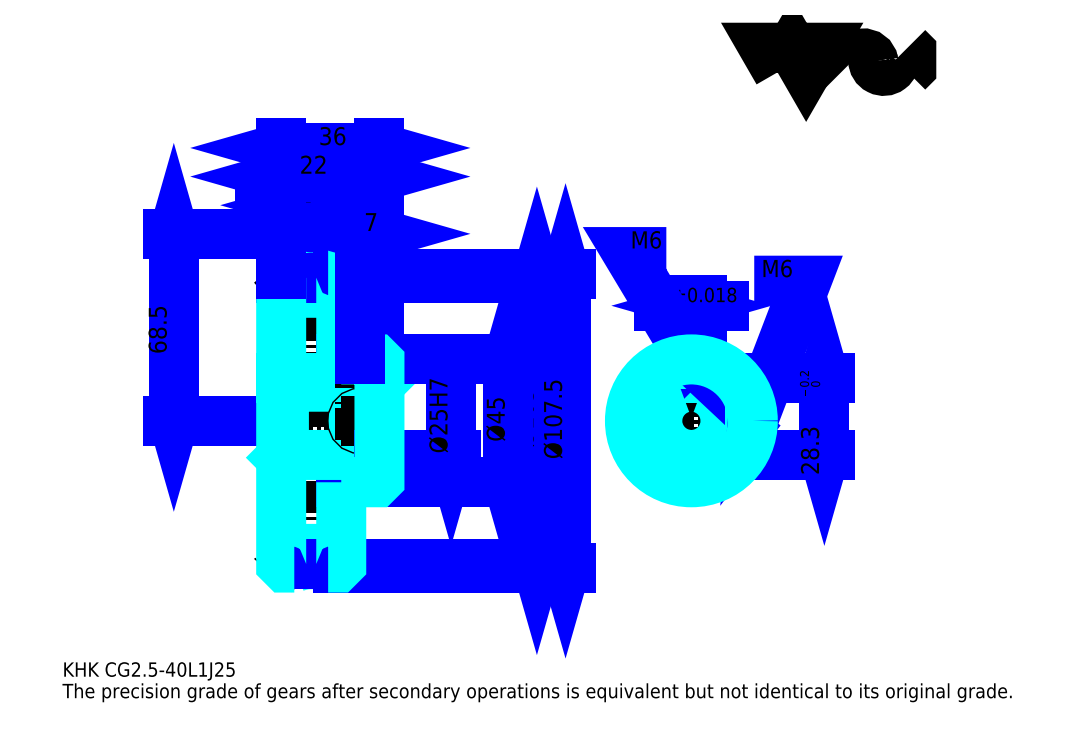
<metadata>
{"format":"dxf","ext":"dxf","renderer":"ezdxf+matplotlib","layout":"modelspace","background":"white","min_lineweight":24,"dpi":150}
</metadata>
<code>
0
SECTION
2
ENTITIES
0
TEXT
8
0
10
13.11
20
14.42
40
5.244
41
1
1
KHK CG2.5-40L1J25
7
KANJI
50
0
51
0
0
TEXT
8
0
10
13.11
20
6.555
40
5.244
41
1
1
The precision grade of gears after secondary operations is equivalent but not identical to its original grade.
7
KANJI
50
0
51
0
0
TEXT
8
0
10
13.11
20
236
40
5.899
41
1
1

7
KANJI
50
0
51
0
0
POLYLINE
8
0
66
     1
70
     2
0
VERTEX
8
0
10
275.3
20
236
0
VERTEX
8
0
10
270.2
20
244.8
0
VERTEX
8
0
10
290.6
20
244.8
0
VERTEX
8
0
10
285.5
20
236
0
VERTEX
8
0
10
280.4
20
244.8
0
VERTEX
8
0
10
275.3
20
236
0
SEQEND
0
ARC
8
0
10
306.4
20
238.9
40
3.835
50
10
51
180
0
ARC
8
0
10
314
20
240.2
40
3.835
50
180
51
10
0
POLYLINE
8
0
66
     1
70
     2
0
VERTEX
8
0
10
298.5
20
244.8
0
VERTEX
8
0
10
297.1
20
243.5
0
VERTEX
8
0
10
297.1
20
237.3
0
VERTEX
8
0
10
298.5
20
236
0
SEQEND
0
POLYLINE
8
0
66
     1
70
     2
0
VERTEX
8
0
10
322.7
20
244.8
0
VERTEX
8
0
10
324
20
243.5
0
VERTEX
8
0
10
324
20
237.3
0
VERTEX
8
0
10
322.7
20
236
0
SEQEND
0
LINE
8
DASHDOT
10
97.15
20
176.7
11
111.3
21
176.7
0
LINE
8
DASHDOT
10
104.2
20
180.6
11
104.2
21
50.47
0
LINE
8
0
10
186.9
20
160.7
11
186.9
21
55.66
0
POLYLINE
8
0
66
     1
70
     2
0
VERTEX
8
0
10
188.2
20
156.1
0
VERTEX
8
0
10
186.9
20
160.7
0
VERTEX
8
0
10
185.6
20
156.1
0
SEQEND
0
POLYLINE
8
0
66
     1
70
     2
0
VERTEX
8
0
10
185.6
20
60.24
0
VERTEX
8
0
10
186.9
20
55.66
0
VERTEX
8
0
10
188.2
20
60.24
0
SEQEND
0
LINE
8
0
10
129.2
20
160.7
11
188.9
21
160.7
0
LINE
8
0
10
129.2
20
55.66
11
188.9
21
55.66
0
TEXT
8
0
10
185.6
20
98.32
40
6.555
41
1
1
%%c105
7
KANJI
50
90
51
0
0
LINE
8
0
10
197.4
20
161.9
11
197.4
21
54.41
0
POLYLINE
8
0
66
     1
70
     2
0
VERTEX
8
0
10
198.7
20
157.3
0
VERTEX
8
0
10
197.4
20
161.9
0
VERTEX
8
0
10
196.1
20
157.3
0
SEQEND
0
POLYLINE
8
0
66
     1
70
     2
0
VERTEX
8
0
10
196.1
20
58.99
0
VERTEX
8
0
10
197.4
20
54.41
0
VERTEX
8
0
10
198.7
20
58.99
0
SEQEND
0
LINE
8
0
10
129.2
20
161.9
11
199.4
21
161.9
0
LINE
8
0
10
129.2
20
54.41
11
199.4
21
54.41
0
TEXT
8
0
10
196.1
20
94.06
40
6.555
41
1
1
%%c107.5
7
KANJI
50
90
51
0
0
LINE
8
0
10
53.89
20
108.2
11
53.89
21
176.7
0
POLYLINE
8
0
66
     1
70
     2
0
VERTEX
8
0
10
52.58
20
112.7
0
VERTEX
8
0
10
53.89
20
108.2
0
VERTEX
8
0
10
55.2
20
112.7
0
SEQEND
0
POLYLINE
8
0
66
     1
70
     2
0
VERTEX
8
0
10
55.2
20
172.1
0
VERTEX
8
0
10
53.89
20
176.7
0
VERTEX
8
0
10
52.58
20
172.1
0
SEQEND
0
LINE
8
0
10
93.22
20
108.2
11
51.92
21
108.2
0
LINE
8
0
10
97.15
20
176.7
11
51.92
21
176.7
0
TEXT
8
0
10
51.27
20
132.6
40
6.555
41
1
1
68.5
7
KANJI
50
90
51
0
0
LINE
8
0
10
115.2
20
197.6
11
129.2
21
197.6
0
POLYLINE
8
0
66
     1
70
     2
0
VERTEX
8
0
10
119.8
20
198.9
0
VERTEX
8
0
10
115.2
20
197.6
0
VERTEX
8
0
10
119.8
20
196.3
0
SEQEND
0
POLYLINE
8
0
66
     1
70
     2
0
VERTEX
8
0
10
124.6
20
196.3
0
VERTEX
8
0
10
129.2
20
197.6
0
VERTEX
8
0
10
124.6
20
198.9
0
SEQEND
0
LINE
8
0
10
115.2
20
161.9
11
115.2
21
199.6
0
TEXT
8
0
10
118
20
198.7
40
6.555
41
1
1
14
7
KANJI
50
0
51
0
0
LINE
8
0
10
112.1
20
187.1
11
85.35
21
187.1
0
POLYLINE
8
0
66
     1
70
     2
0
VERTEX
8
0
10
88.63
20
185.8
0
VERTEX
8
0
10
93.22
20
187.1
0
VERTEX
8
0
10
88.63
20
188.5
0
SEQEND
0
POLYLINE
8
0
66
     1
70
     2
0
VERTEX
8
0
10
108.8
20
188.5
0
VERTEX
8
0
10
104.2
20
187.1
0
VERTEX
8
0
10
108.8
20
185.8
0
SEQEND
0
LINE
8
0
10
104.2
20
161.9
11
104.2
21
189.1
0
TEXT
8
0
10
94.46
20
188.2
40
6.555
41
1
1
11
7
KANJI
50
0
51
0
0
ARC
8
DASHDOT
10
104.2
20
176.7
40
18.39
50
220
51
320
0
ARC
8
DASHDOT
10
104.2
20
39.66
40
18.39
50
40
51
140
0
ARC
8
0
10
104.2
20
176.7
40
21.62
50
239.4
51
300.6
0
ARC
8
0
10
104.2
20
39.66
40
21.62
50
59.42
51
120.6
0
ARC
8
0
10
104.2
20
176.7
40
16
50
247.2
51
292.8
0
ARC
8
0
10
104.2
20
39.66
40
16
50
67.2
51
112.8
0
LINE
8
DASHDOT
10
93.22
20
108.2
11
133.2
21
108.2
0
LINE
8
0
10
115.2
20
160.6
11
115.2
21
161.9
0
LINE
8
0
10
93.22
20
160.6
11
93.22
21
161.9
0
LINE
8
0
10
129.2
20
129.7
11
129.2
21
161.9
0
LINE
8
0
10
115.2
20
130.7
11
129.2
21
130.7
0
LINE
8
0
10
115.2
20
85.66
11
129.2
21
85.66
0
LINE
8
0
10
113.9
20
161.9
11
129.2
21
161.9
0
LINE
8
0
10
104.2
20
160.7
11
129.2
21
160.7
0
LINE
8
0
10
104.2
20
55.66
11
129.2
21
55.66
0
LINE
8
0
10
113.9
20
54.41
11
129.2
21
54.41
0
LINE
8
0
10
129.2
20
121.7
11
128.2
21
120.7
0
LINE
8
0
10
129.2
20
94.66
11
128.2
21
95.66
0
LINE
8
0
10
93.22
20
94.66
11
94.22
21
95.66
0
POLYLINE
8
0
66
     1
70
     2
0
VERTEX
8
0
10
98.02
20
161.9
0
VERTEX
8
0
10
94.53
20
161.9
0
VERTEX
8
0
10
93.22
20
160.6
0
VERTEX
8
0
10
93.22
20
94.66
0
SEQEND
0
POLYLINE
8
0
66
     1
70
     2
0
VERTEX
8
0
10
93.22
20
94.66
0
VERTEX
8
0
10
93.22
20
55.72
0
VERTEX
8
0
10
94.53
20
54.41
0
VERTEX
8
0
10
98.02
20
54.41
0
SEQEND
0
POLYLINE
8
0
66
     1
70
     2
0
VERTEX
8
0
10
93.22
20
121.7
0
VERTEX
8
0
10
94.22
20
120.7
0
VERTEX
8
0
10
94.22
20
95.66
0
VERTEX
8
0
10
128.2
20
95.66
0
VERTEX
8
0
10
128.2
20
120.7
0
VERTEX
8
0
10
94.22
20
120.7
0
SEQEND
0
LINE
8
0
10
93.22
20
208.1
11
129.2
21
208.1
0
POLYLINE
8
0
66
     1
70
     2
0
VERTEX
8
0
10
97.81
20
209.4
0
VERTEX
8
0
10
93.22
20
208.1
0
VERTEX
8
0
10
97.81
20
206.8
0
SEQEND
0
POLYLINE
8
0
66
     1
70
     2
0
VERTEX
8
0
10
124.6
20
206.8
0
VERTEX
8
0
10
129.2
20
208.1
0
VERTEX
8
0
10
124.6
20
209.4
0
SEQEND
0
LINE
8
0
10
93.22
20
161.9
11
93.22
21
210.1
0
LINE
8
0
10
129.2
20
161.9
11
129.2
21
210.1
0
TEXT
8
0
10
107
20
209.2
40
6.555
41
1
1
36
7
KANJI
50
0
51
0
0
LINE
8
0
10
93.22
20
197.6
11
115.2
21
197.6
0
POLYLINE
8
0
66
     1
70
     2
0
VERTEX
8
0
10
97.81
20
198.9
0
VERTEX
8
0
10
93.22
20
197.6
0
VERTEX
8
0
10
97.81
20
196.3
0
SEQEND
0
POLYLINE
8
0
66
     1
70
     2
0
VERTEX
8
0
10
110.6
20
196.3
0
VERTEX
8
0
10
115.2
20
197.6
0
VERTEX
8
0
10
110.6
20
198.9
0
SEQEND
0
TEXT
8
0
10
99.96
20
198.7
40
6.555
41
1
1
22
7
KANJI
50
0
51
0
0
LINE
8
0
10
176.4
20
130.7
11
176.4
21
85.66
0
POLYLINE
8
0
66
     1
70
     2
0
VERTEX
8
0
10
177.7
20
126.1
0
VERTEX
8
0
10
176.4
20
130.7
0
VERTEX
8
0
10
175.1
20
126.1
0
SEQEND
0
POLYLINE
8
0
66
     1
70
     2
0
VERTEX
8
0
10
175.1
20
90.24
0
VERTEX
8
0
10
176.4
20
85.66
0
VERTEX
8
0
10
177.7
20
90.24
0
SEQEND
0
LINE
8
0
10
129.2
20
130.7
11
178.4
21
130.7
0
LINE
8
0
10
129.2
20
85.66
11
178.4
21
85.66
0
TEXT
8
0
10
175.1
20
100.5
40
6.555
41
1
1
%%c45
7
KANJI
50
90
51
0
0
LINE
8
DASHDOT
10
243.5
20
137.2
11
243.5
21
81.72
0
LINE
8
DASHDOT
10
217.1
20
108.2
11
269.9
21
108.2
0
LINE
8
0
10
255.4
20
150.3
11
231.6
21
150.3
0
POLYLINE
8
0
66
     1
70
     2
0
VERTEX
8
0
10
234.9
20
149
0
VERTEX
8
0
10
239.5
20
150.3
0
VERTEX
8
0
10
234.9
20
151.6
0
SEQEND
0
POLYLINE
8
0
66
     1
70
     2
0
VERTEX
8
0
10
252.1
20
151.6
0
VERTEX
8
0
10
247.5
20
150.3
0
VERTEX
8
0
10
252.1
20
149
0
SEQEND
0
LINE
8
0
10
239.5
20
124
11
239.5
21
152.3
0
LINE
8
0
10
247.5
20
124
11
247.5
21
152.3
0
TEXT
8
0
10
230
20
151.6
40
6.555
41
1
1
8
7
KANJI
50
0
51
0
0
TEXT
8
0
10
236.4
20
151.6
40
5.244
41
1
1
%%p0.018
7
KANJI
50
0
51
0
0
LINE
8
0
10
292.2
20
124
11
292.2
21
95.66
0
POLYLINE
8
0
66
     1
70
     2
0
VERTEX
8
0
10
293.5
20
119.4
0
VERTEX
8
0
10
292.2
20
124
0
VERTEX
8
0
10
290.9
20
119.4
0
SEQEND
0
POLYLINE
8
0
66
     1
70
     2
0
VERTEX
8
0
10
290.9
20
100.2
0
VERTEX
8
0
10
292.2
20
95.66
0
VERTEX
8
0
10
293.5
20
100.2
0
SEQEND
0
LINE
8
0
10
247.5
20
124
11
294.2
21
124
0
LINE
8
0
10
243.5
20
95.66
11
294.2
21
95.66
0
TEXT
8
0
10
290.2
20
88.29
40
6.555
41
1
1
28.3
7
KANJI
50
90
51
0
0
TEXT
8
0
10
290.6
20
116.7
40
3.277
41
1
1

7
KANJI
50
90
51
0
0
TEXT
8
0
10
286.6
20
116.7
40
3.277
41
1
1
+
7
KANJI
50
90
51
0
0
TEXT
8
0
10
290.6
20
120.3
40
3.277
41
1
1
0
7
KANJI
50
90
51
0
0
TEXT
8
0
10
286.6
20
120.3
40
3.277
41
1
1
0.2
7
KANJI
50
90
51
0
0
ARC
8
0
10
243.5
20
108.2
40
12.5
50
108.7
51
71.34
0
POLYLINE
8
0
66
     1
70
     2
0
VERTEX
8
0
10
247.5
20
120
0
VERTEX
8
0
10
247.5
20
124
0
VERTEX
8
0
10
239.5
20
124
0
VERTEX
8
0
10
239.5
20
120
0
SEQEND
0
LINE
8
0
10
93.22
20
124
11
129.2
21
124
0
POLYLINE
8
DASHDOT
66
     1
70
     2
0
VERTEX
8
DASHDOT
10
122.2
20
134.6
0
VERTEX
8
DASHDOT
10
122.2
20
120
0
SEQEND
0
POLYLINE
8
0
66
     1
70
     2
0
VERTEX
8
0
10
125.2
20
130.7
0
VERTEX
8
0
10
125.2
20
124
0
SEQEND
0
POLYLINE
8
0
66
     1
70
     2
0
VERTEX
8
0
10
119.2
20
130.7
0
VERTEX
8
0
10
119.2
20
124
0
SEQEND
0
POLYLINE
8
0
66
     1
70
     2
0
VERTEX
8
0
10
124.7
20
130.7
0
VERTEX
8
0
10
124.7
20
124
0
SEQEND
0
POLYLINE
8
0
66
     1
70
     2
0
VERTEX
8
0
10
119.8
20
130.7
0
VERTEX
8
0
10
119.8
20
124
0
SEQEND
0
POLYLINE
8
0
66
     1
70
     2
0
VERTEX
8
0
10
240.5
20
124
0
VERTEX
8
0
10
240.5
20
130.5
0
SEQEND
0
POLYLINE
8
0
66
     1
70
     2
0
VERTEX
8
0
10
246.5
20
124
0
VERTEX
8
0
10
246.5
20
130.5
0
SEQEND
0
POLYLINE
8
0
66
     1
70
     2
0
VERTEX
8
0
10
241
20
124
0
VERTEX
8
0
10
241
20
130.5
0
SEQEND
0
POLYLINE
8
0
66
     1
70
     2
0
VERTEX
8
0
10
245.9
20
124
0
VERTEX
8
0
10
245.9
20
130.5
0
SEQEND
0
POLYLINE
8
0
66
     1
70
     2
0
VERTEX
8
0
10
243.5
20
130.7
0
VERTEX
8
0
10
219.9
20
170
0
VERTEX
8
0
10
234.3
20
170
0
SEQEND
0
POLYLINE
8
0
66
     1
70
     2
0
VERTEX
8
0
10
240
20
133.9
0
VERTEX
8
0
10
243.5
20
130.7
0
VERTEX
8
0
10
242.3
20
135.3
0
SEQEND
0
TEXT
8
0
10
221.2
20
171.3
40
6.293
41
1
1
M6
7
KANJI
50
0
51
0
0
CIRCLE
8
0
10
122.2
20
108.2
40
3
0
CIRCLE
8
0
10
122.2
20
108.2
40
2.46
0
POLYLINE
8
DASHDOT
66
     1
70
     2
0
VERTEX
8
DASHDOT
10
115.3
20
108.2
0
VERTEX
8
DASHDOT
10
129.2
20
108.2
0
SEQEND
0
POLYLINE
8
DASHDOT
66
     1
70
     2
0
VERTEX
8
DASHDOT
10
122.2
20
101.2
0
VERTEX
8
DASHDOT
10
122.2
20
115.1
0
SEQEND
0
LINE
8
0
10
122.2
20
130.7
11
122.2
21
161.9
0
POLYLINE
8
0
66
     1
70
     2
0
VERTEX
8
0
10
255.6
20
111.2
0
VERTEX
8
0
10
265.8
20
111.2
0
SEQEND
0
POLYLINE
8
0
66
     1
70
     2
0
VERTEX
8
0
10
255.6
20
105.2
0
VERTEX
8
0
10
265.8
20
105.2
0
SEQEND
0
POLYLINE
8
0
66
     1
70
     2
0
VERTEX
8
0
10
255.7
20
110.6
0
VERTEX
8
0
10
265.9
20
110.6
0
SEQEND
0
POLYLINE
8
0
66
     1
70
     2
0
VERTEX
8
0
10
255.7
20
105.7
0
VERTEX
8
0
10
265.9
20
105.7
0
SEQEND
0
POLYLINE
8
0
66
     1
70
     2
0
VERTEX
8
0
10
266
20
108.2
0
VERTEX
8
0
10
285.7
20
159.5
0
VERTEX
8
0
10
266.5
20
159.5
0
SEQEND
0
POLYLINE
8
0
66
     1
70
     2
0
VERTEX
8
0
10
266.4
20
112.9
0
VERTEX
8
0
10
266
20
108.2
0
VERTEX
8
0
10
268.9
20
112
0
SEQEND
0
TEXT
8
0
10
269.1
20
160.8
40
6.293
41
1
1
M6
7
KANJI
50
0
51
0
0
LINE
8
0
10
155.4
20
120.7
11
155.4
21
95.66
0
POLYLINE
8
0
66
     1
70
     2
0
VERTEX
8
0
10
154.1
20
100.2
0
VERTEX
8
0
10
155.4
20
95.66
0
VERTEX
8
0
10
156.8
20
100.2
0
SEQEND
0
LINE
8
0
10
129.2
20
95.66
11
157.4
21
95.66
0
TEXT
8
0
10
154.1
20
96.19
40
6.555
41
1
1
%%c25H7
7
KANJI
50
90
51
0
0
POLYLINE
8
0
66
     1
70
     2
0
VERTEX
8
0
10
115.2
20
130.7
0
VERTEX
8
0
10
115.2
20
160.6
0
VERTEX
8
0
10
113.9
20
161.9
0
VERTEX
8
0
10
110.4
20
161.9
0
SEQEND
0
POLYLINE
8
0
66
     1
70
     2
0
VERTEX
8
0
10
110.4
20
54.41
0
VERTEX
8
0
10
113.9
20
54.41
0
VERTEX
8
0
10
115.2
20
55.72
0
VERTEX
8
0
10
115.2
20
85.66
0
SEQEND
0
POLYLINE
8
0
66
     1
70
     2
0
VERTEX
8
0
10
115.2
20
85.66
0
VERTEX
8
0
10
128.2
20
85.66
0
VERTEX
8
0
10
129.2
20
86.66
0
VERTEX
8
0
10
129.2
20
129.7
0
VERTEX
8
0
10
128.2
20
130.7
0
VERTEX
8
0
10
115.2
20
130.7
0
SEQEND
0
CIRCLE
8
0
10
243.5
20
108.2
40
22.5
0
LINE
8
0
10
122.2
20
176.7
11
129.2
21
176.7
0
POLYLINE
8
0
66
     1
70
     2
0
VERTEX
8
0
10
126.8
20
178
0
VERTEX
8
0
10
122.2
20
176.7
0
VERTEX
8
0
10
126.8
20
175.3
0
SEQEND
0
POLYLINE
8
0
66
     1
70
     2
0
VERTEX
8
0
10
124.6
20
175.3
0
VERTEX
8
0
10
129.2
20
176.7
0
VERTEX
8
0
10
124.6
20
178
0
SEQEND
0
LINE
8
0
10
122.2
20
161.9
11
122.2
21
178.6
0
TEXT
8
0
10
123.6
20
177.7
40
6.555
41
1
1
7
7
KANJI
50
0
51
0
0
LINE
8
0
10
122.2
20
130.7
11
122.2
21
161.9
0
ENDSEC
0
EOF

</code>
